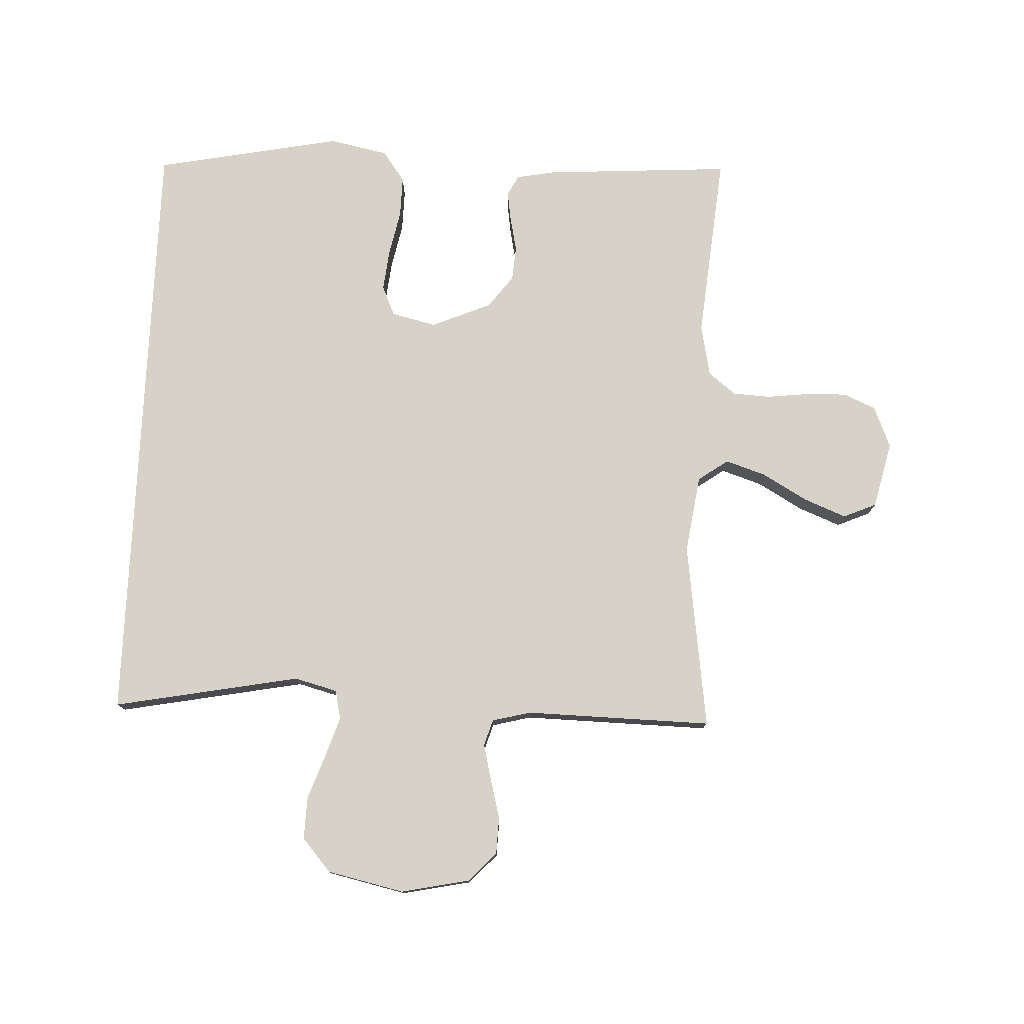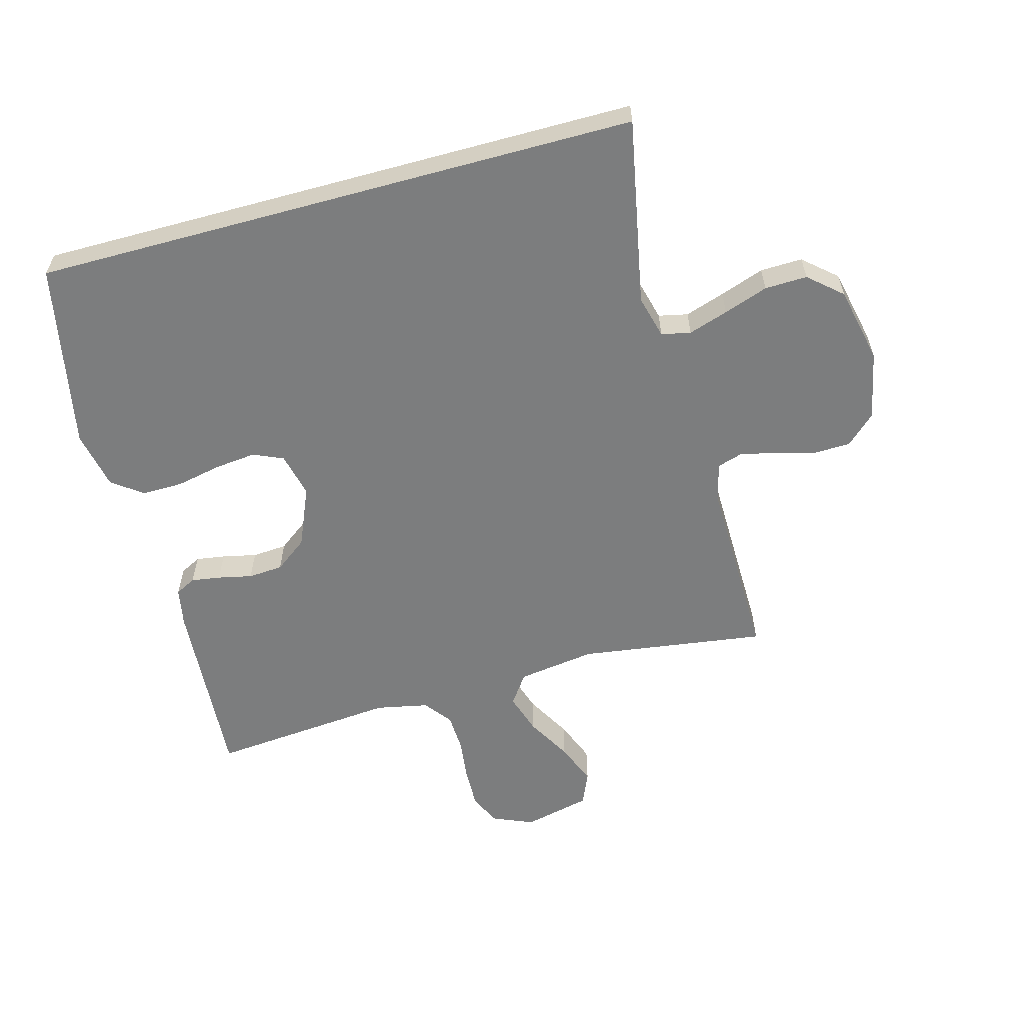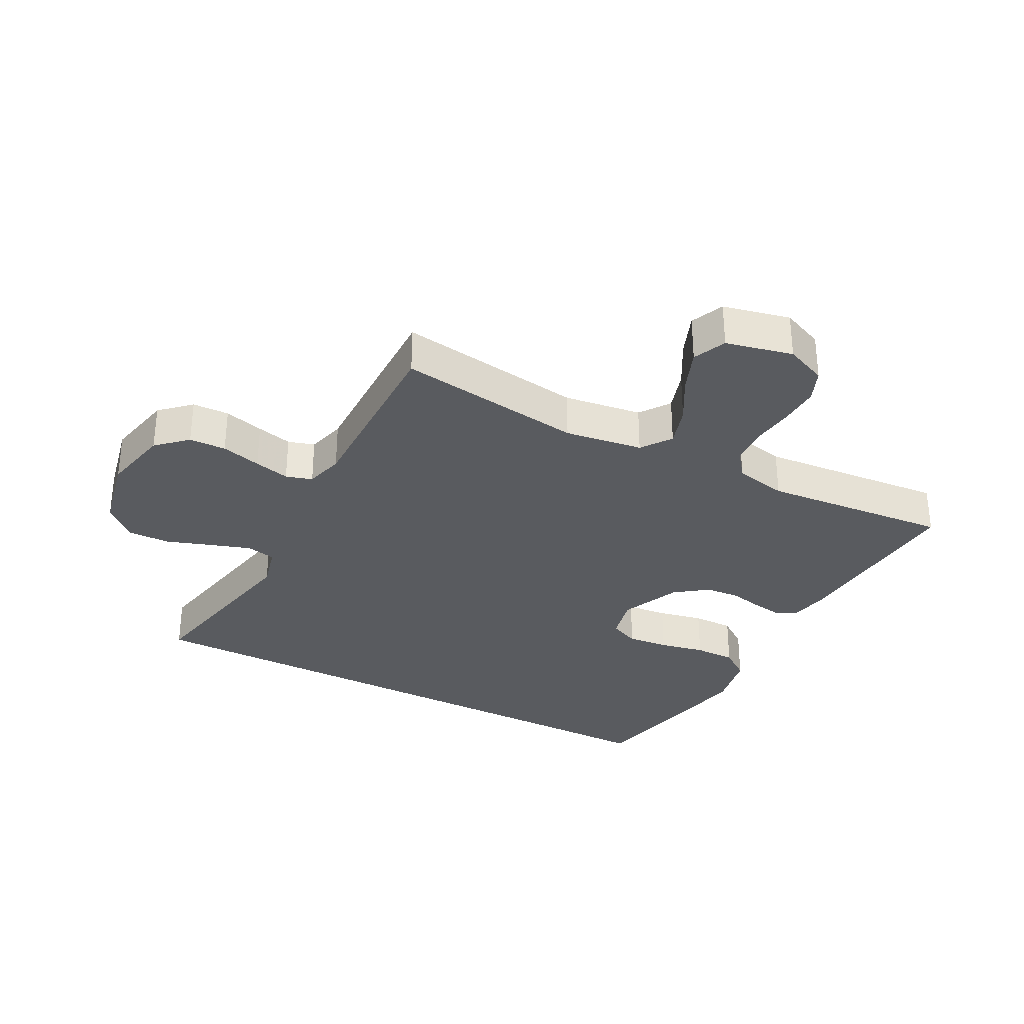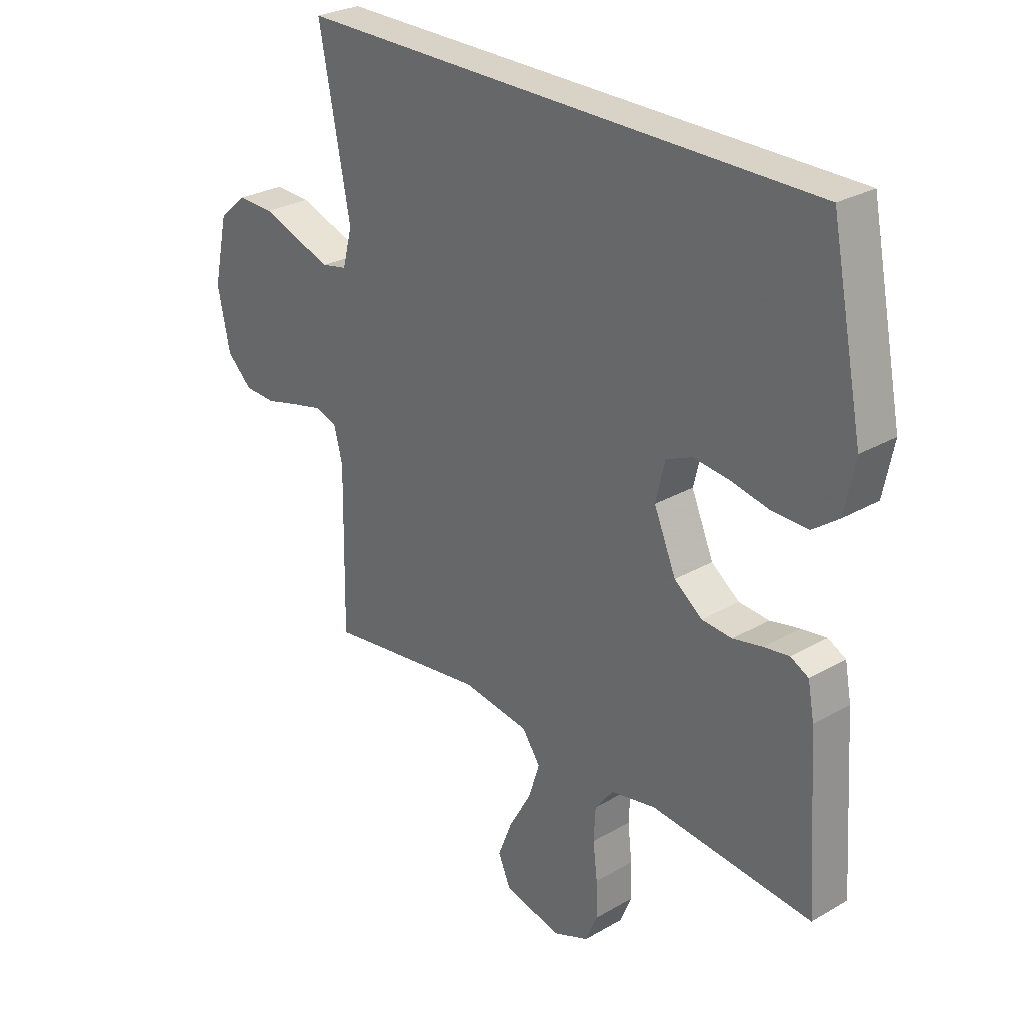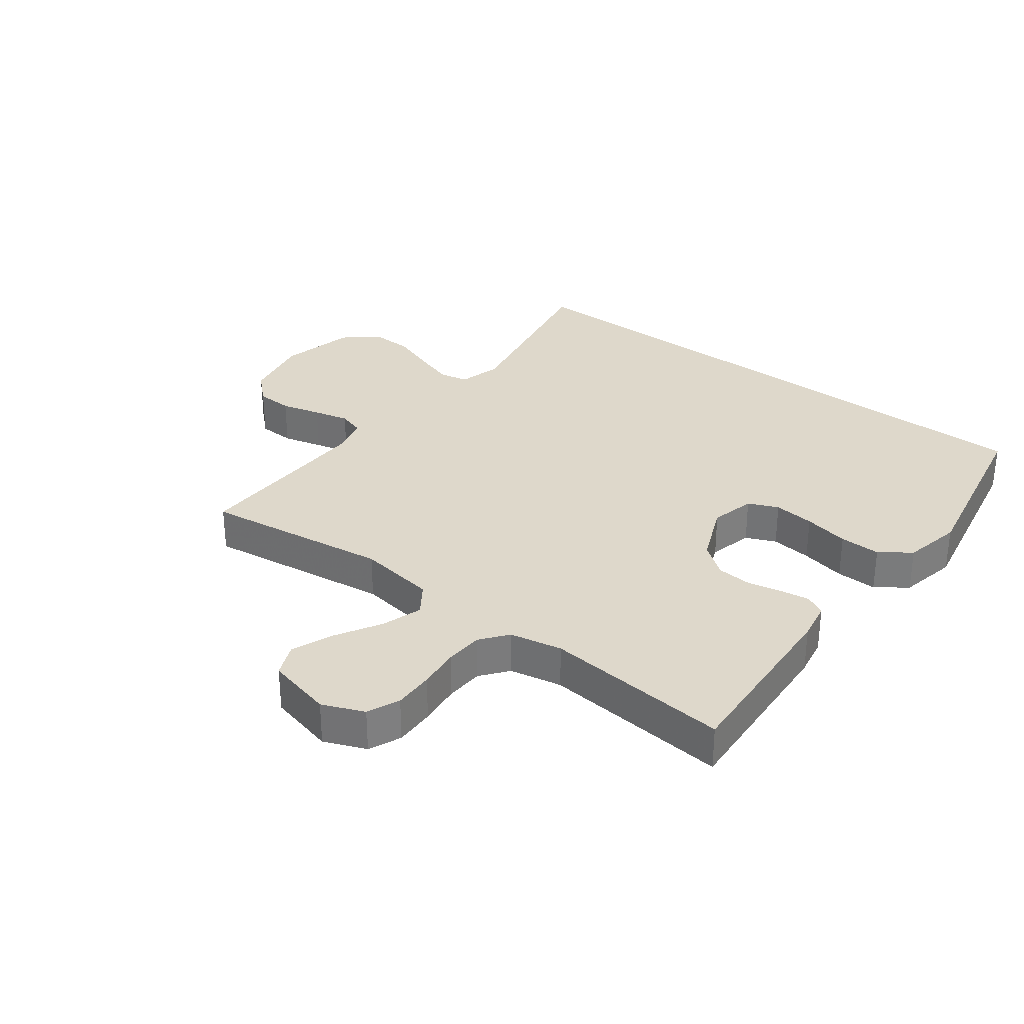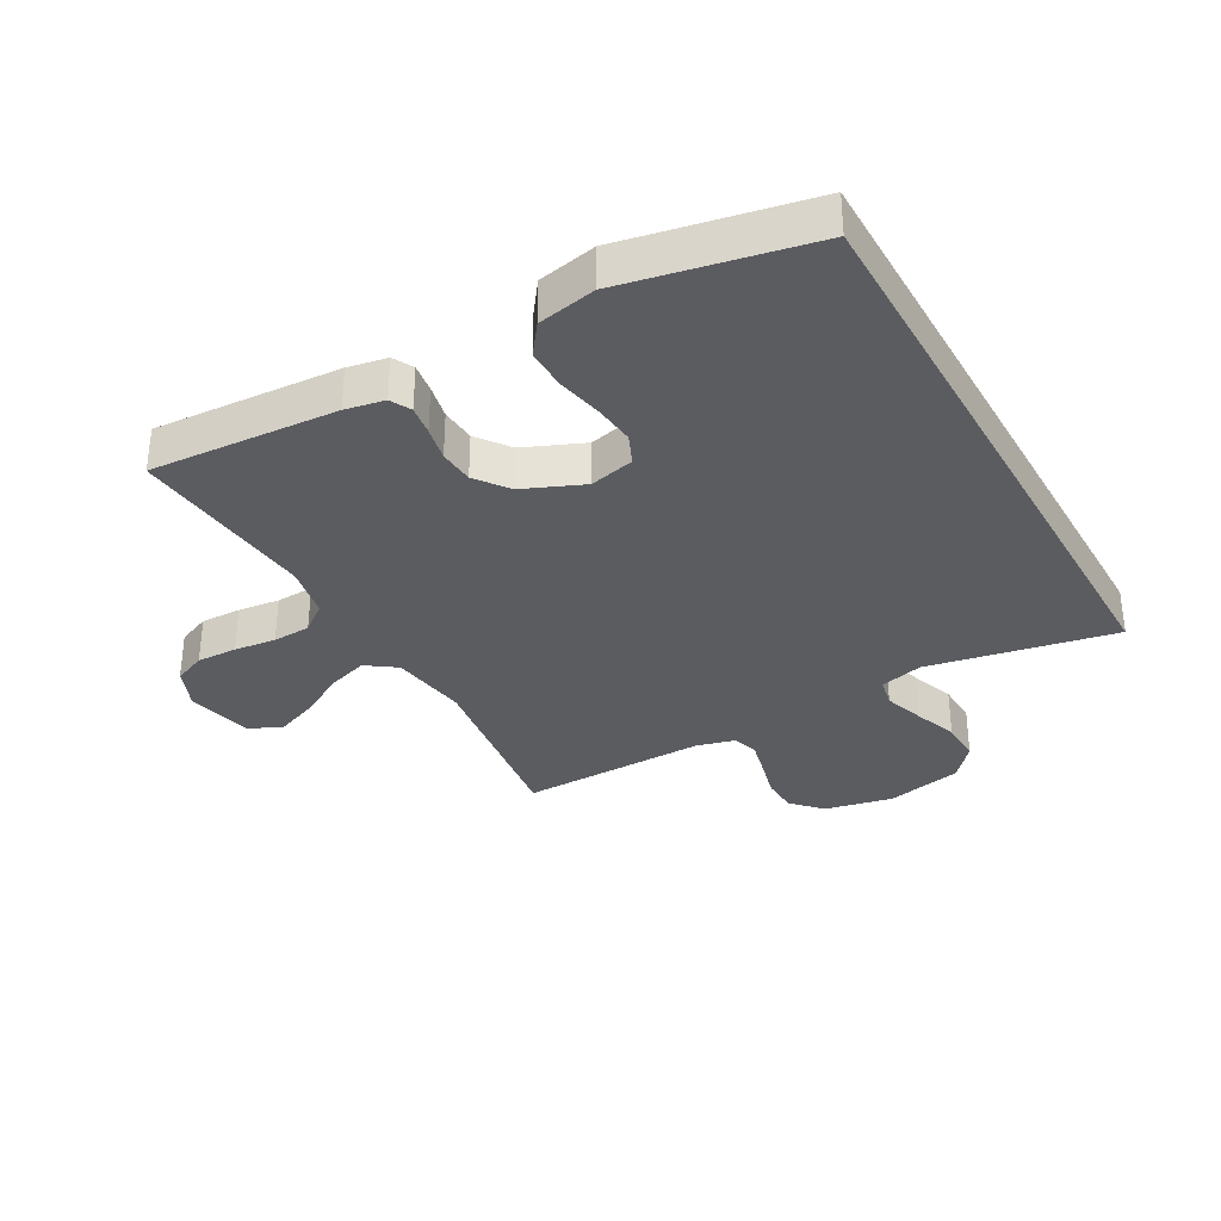
<metadata>
{"format":"obj","ext":"obj","renderer":"f3d","projection":"perspective","resolution":1024,"background":"white","views":[{"elev":77.5,"azim":92.6,"up":"+Y"},{"elev":-59.0,"azim":15.3,"up":"+Y"},{"elev":-32.0,"azim":152.1,"up":"+Y"},{"elev":27.9,"azim":-131.3,"up":"+Z"},{"elev":31.6,"azim":-142.5,"up":"+Y"},{"elev":-33.6,"azim":-60.6,"up":"+Y"}]}
</metadata>
<code>
v -0.462 0.07 0.5
v 0.513 0.07 0.5
v 0.455 0.07 0.2
v 0.473 0.07 0.131
v 0.52 0.07 0.121
v 0.584 0.07 0.142
v 0.655 0.07 0.167
v 0.723 0.07 0.169
v 0.776 0.07 0.123
v 0.803 0.07 0
v 0.78 0.07 -0.11
v 0.733 0.07 -0.154
v 0.674 0.07 -0.156
v 0.61 0.07 -0.139
v 0.553 0.07 -0.125
v 0.511 0.07 -0.138
v 0.495 0.07 -0.2
v 0.5 0.07 -0.5
v 0.2 0.07 -0.458
v 0.075 0.07 -0.476
v 0.041 0.07 -0.524
v 0.062 0.07 -0.589
v 0.103 0.07 -0.661
v 0.13 0.07 -0.729
v 0.107 0.07 -0.782
v 0 0.07 -0.807
v -0.067 0.07 -0.779
v -0.089 0.07 -0.727
v -0.087 0.07 -0.662
v -0.079 0.07 -0.595
v -0.082 0.07 -0.534
v -0.116 0.07 -0.49
v -0.2 0.07 -0.473
v -0.5 0.07 -0.5
v -0.48 0.07 -0.2
v -0.468 0.07 -0.137
v -0.435 0.07 -0.12
v -0.388 0.07 -0.127
v -0.333 0.07 -0.139
v -0.277 0.07 -0.135
v -0.225 0.07 -0.096
v -0.184 0.07 0
v -0.201 0.07 0.072
v -0.249 0.07 0.093
v -0.315 0.07 0.086
v -0.388 0.07 0.071
v -0.454 0.07 0.07
v -0.503 0.07 0.106
v -0.522 0.07 0.2
v -0.462 0 0.5
v 0.513 0 0.5
v 0.455 0 0.2
v 0.473 0 0.131
v 0.52 0 0.121
v 0.584 0 0.142
v 0.655 0 0.167
v 0.723 0 0.169
v 0.776 0 0.123
v 0.803 0 0
v 0.78 0 -0.11
v 0.733 0 -0.154
v 0.674 0 -0.156
v 0.61 0 -0.139
v 0.553 0 -0.125
v 0.511 0 -0.138
v 0.495 0 -0.2
v 0.5 0 -0.5
v 0.2 0 -0.458
v 0.075 0 -0.476
v 0.041 0 -0.524
v 0.062 0 -0.589
v 0.103 0 -0.661
v 0.13 0 -0.729
v 0.107 0 -0.782
v 0 0 -0.807
v -0.067 0 -0.779
v -0.089 0 -0.727
v -0.087 0 -0.662
v -0.079 0 -0.595
v -0.082 0 -0.534
v -0.116 0 -0.49
v -0.2 0 -0.473
v -0.5 0 -0.5
v -0.48 0 -0.2
v -0.468 0 -0.137
v -0.435 0 -0.12
v -0.388 0 -0.127
v -0.333 0 -0.139
v -0.277 0 -0.135
v -0.225 0 -0.096
v -0.184 0 0
v -0.201 0 0.072
v -0.249 0 0.093
v -0.315 0 0.086
v -0.388 0 0.071
v -0.454 0 0.07
v -0.503 0 0.106
v -0.522 0 0.2
f 49 1 2
f 48 49 2
f 47 48 2
f 46 47 2
f 45 46 2
f 44 45 2 3
f 43 44 3 4
f 42 43 4 5
f 41 42 5
f 40 41 5
f 37 38 39
f 36 37 39
f 35 36 39
f 34 35 39
f 33 34 39
f 32 33 39 40
f 31 32 40 5
f 28 29 30
f 27 28 30
f 26 27 30
f 25 26 30
f 24 25 30
f 23 24 30
f 22 23 30
f 21 22 30 31
f 20 21 31
f 17 18 19
f 16 17 19 20
f 12 13 14
f 11 12 14
f 10 11 14
f 9 10 14
f 8 9 14
f 7 8 14
f 6 7 14
f 6 14 15
f 31 5 6
f 20 31 6
f 16 20 6
f 6 15 16
f 51 50 98
f 51 98 97
f 51 97 96
f 51 96 95
f 51 95 94
f 52 51 94 93
f 53 52 93 92
f 54 53 92 91
f 54 91 90
f 54 90 89
f 88 87 86
f 88 86 85
f 88 85 84
f 88 84 83
f 88 83 82
f 89 88 82 81
f 54 89 81 80
f 79 78 77
f 79 77 76
f 79 76 75
f 79 75 74
f 79 74 73
f 79 73 72
f 79 72 71
f 80 79 71 70
f 80 70 69
f 68 67 66
f 69 68 66 65
f 63 62 61
f 63 61 60
f 63 60 59
f 63 59 58
f 63 58 57
f 63 57 56
f 63 56 55
f 64 63 55
f 55 54 80
f 55 80 69
f 55 69 65
f 65 64 55
f 1 50 51 2
f 2 51 52 3
f 3 52 53 4
f 4 53 54 5
f 5 54 55 6
f 6 55 56 7
f 7 56 57 8
f 8 57 58 9
f 9 58 59 10
f 10 59 60 11
f 11 60 61 12
f 12 61 62 13
f 13 62 63 14
f 14 63 64 15
f 15 64 65 16
f 16 65 66 17
f 17 66 67 18
f 18 67 68 19
f 19 68 69 20
f 20 69 70 21
f 21 70 71 22
f 22 71 72 23
f 23 72 73 24
f 24 73 74 25
f 25 74 75 26
f 26 75 76 27
f 27 76 77 28
f 28 77 78 29
f 29 78 79 30
f 30 79 80 31
f 31 80 81 32
f 32 81 82 33
f 33 82 83 34
f 34 83 84 35
f 35 84 85 36
f 36 85 86 37
f 37 86 87 38
f 38 87 88 39
f 39 88 89 40
f 40 89 90 41
f 41 90 91 42
f 42 91 92 43
f 43 92 93 44
f 44 93 94 45
f 45 94 95 46
f 46 95 96 47
f 47 96 97 48
f 48 97 98 49
f 49 98 50 1

</code>
